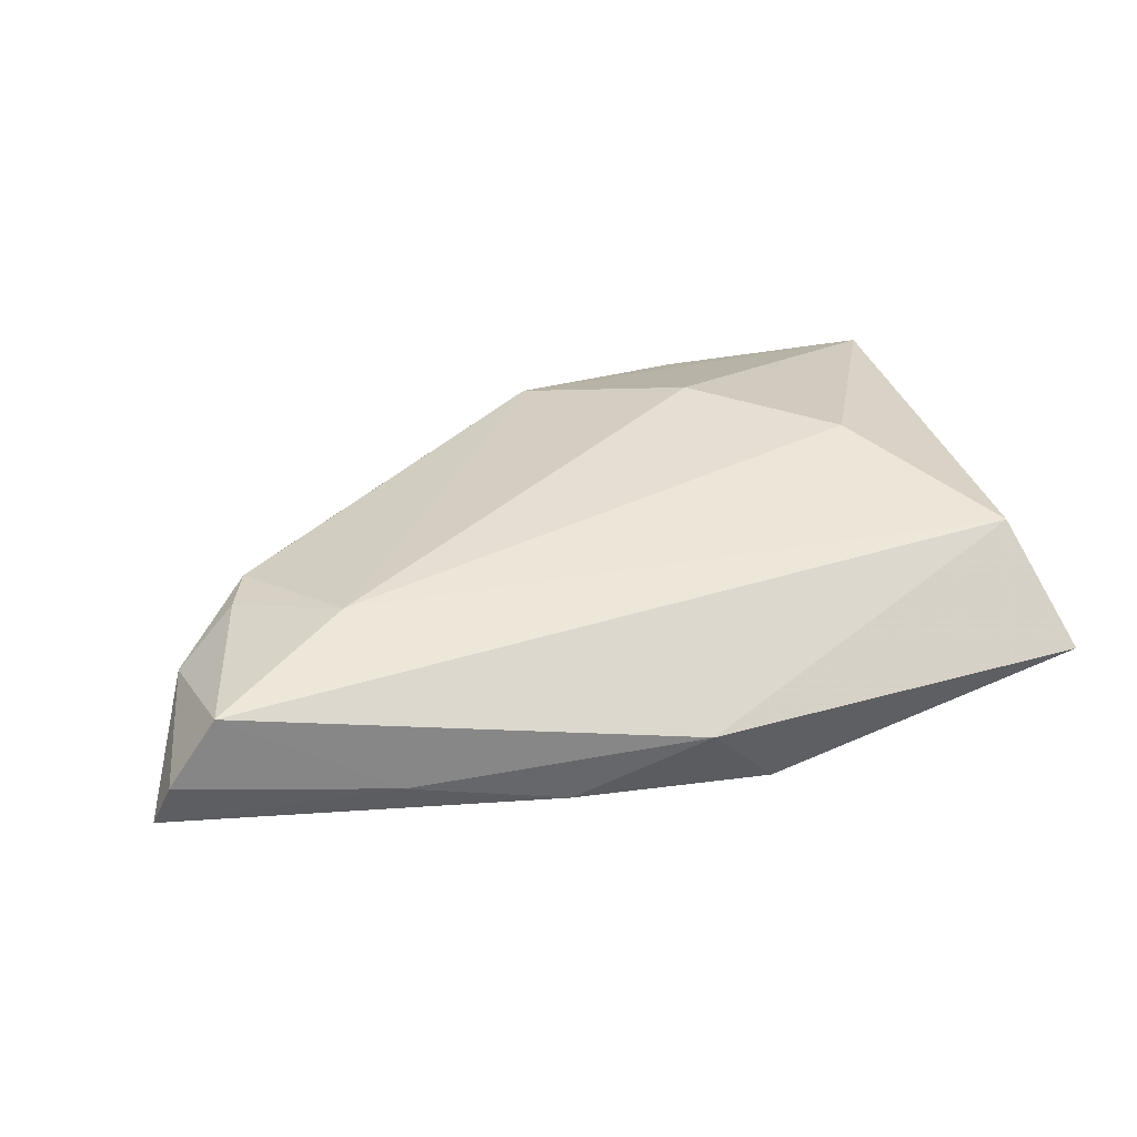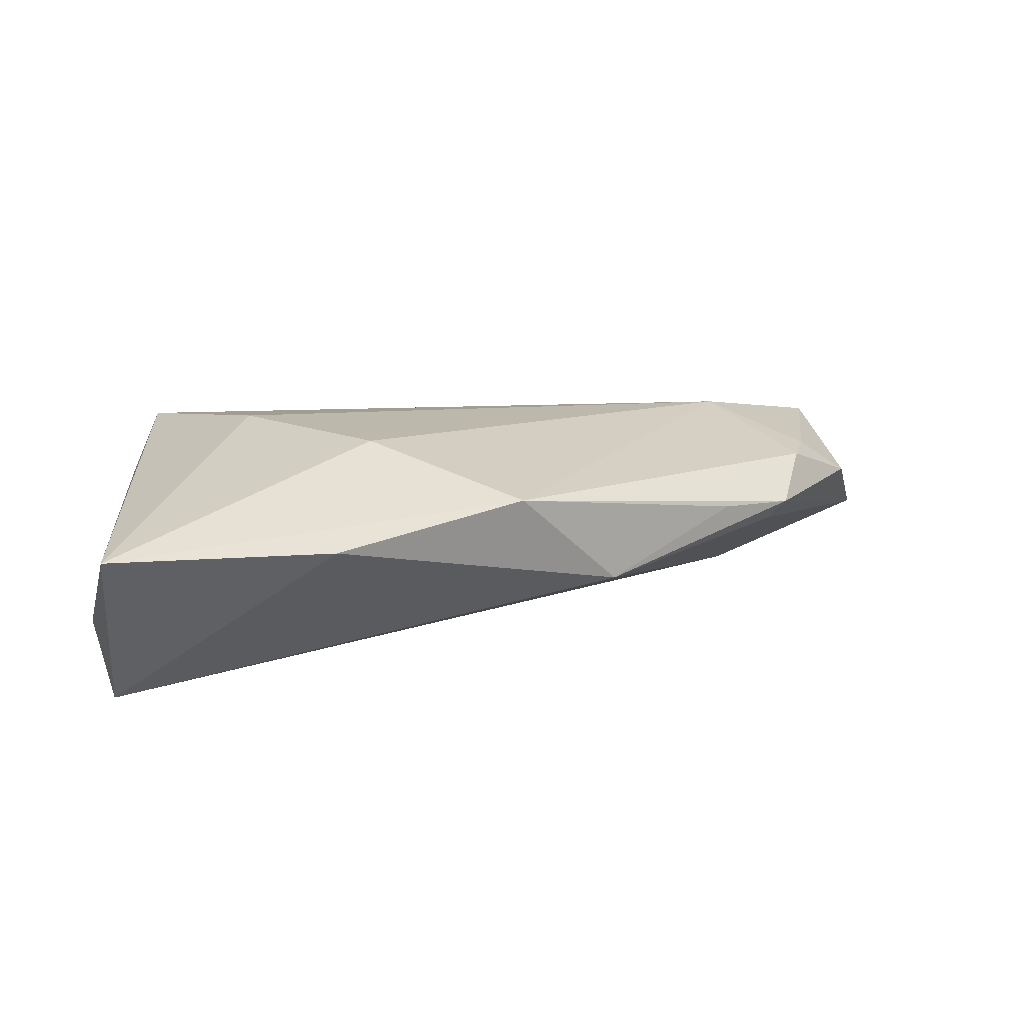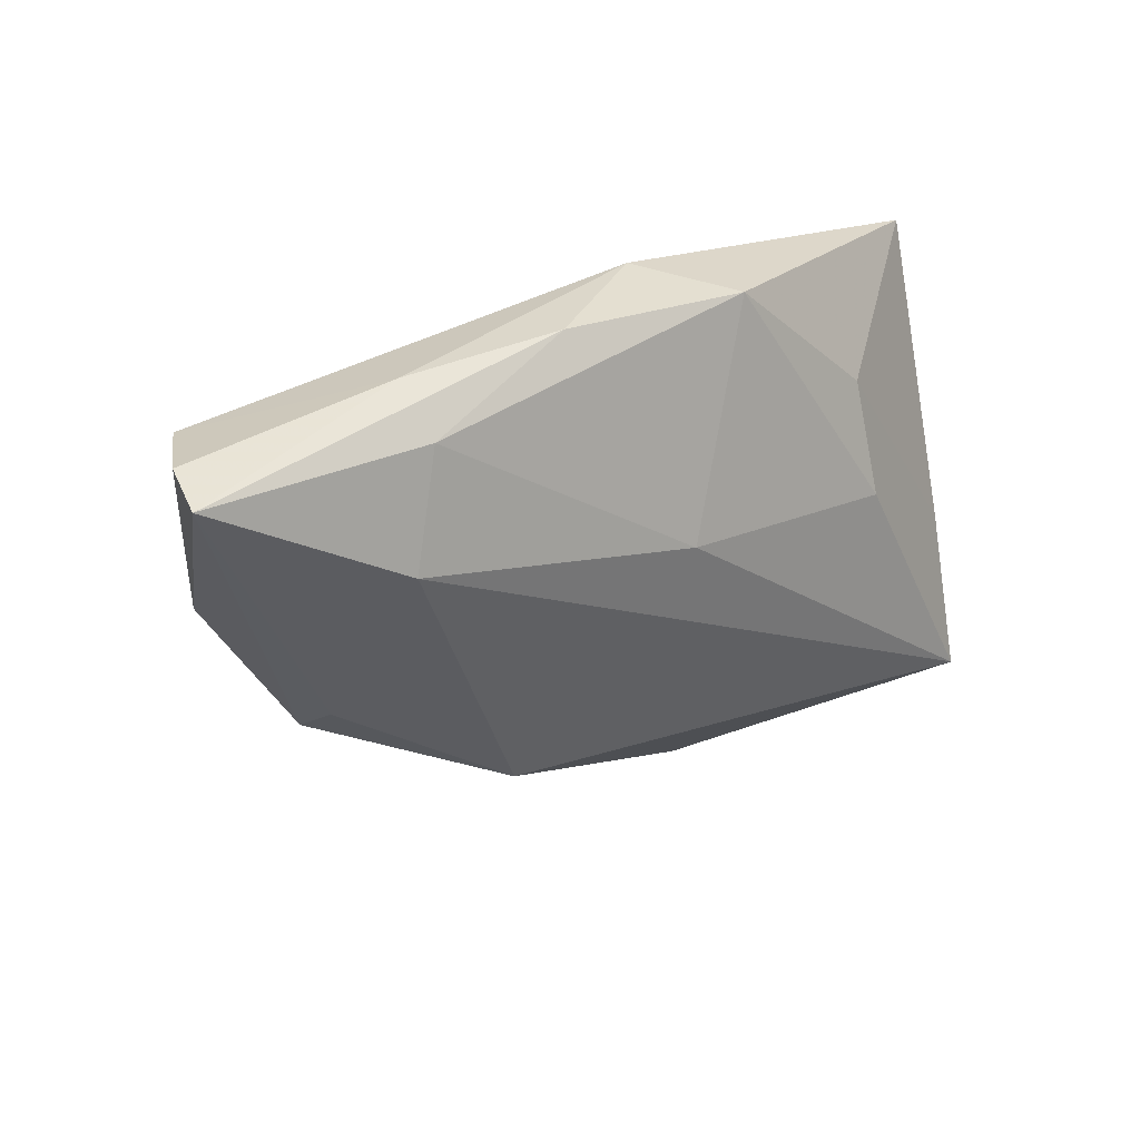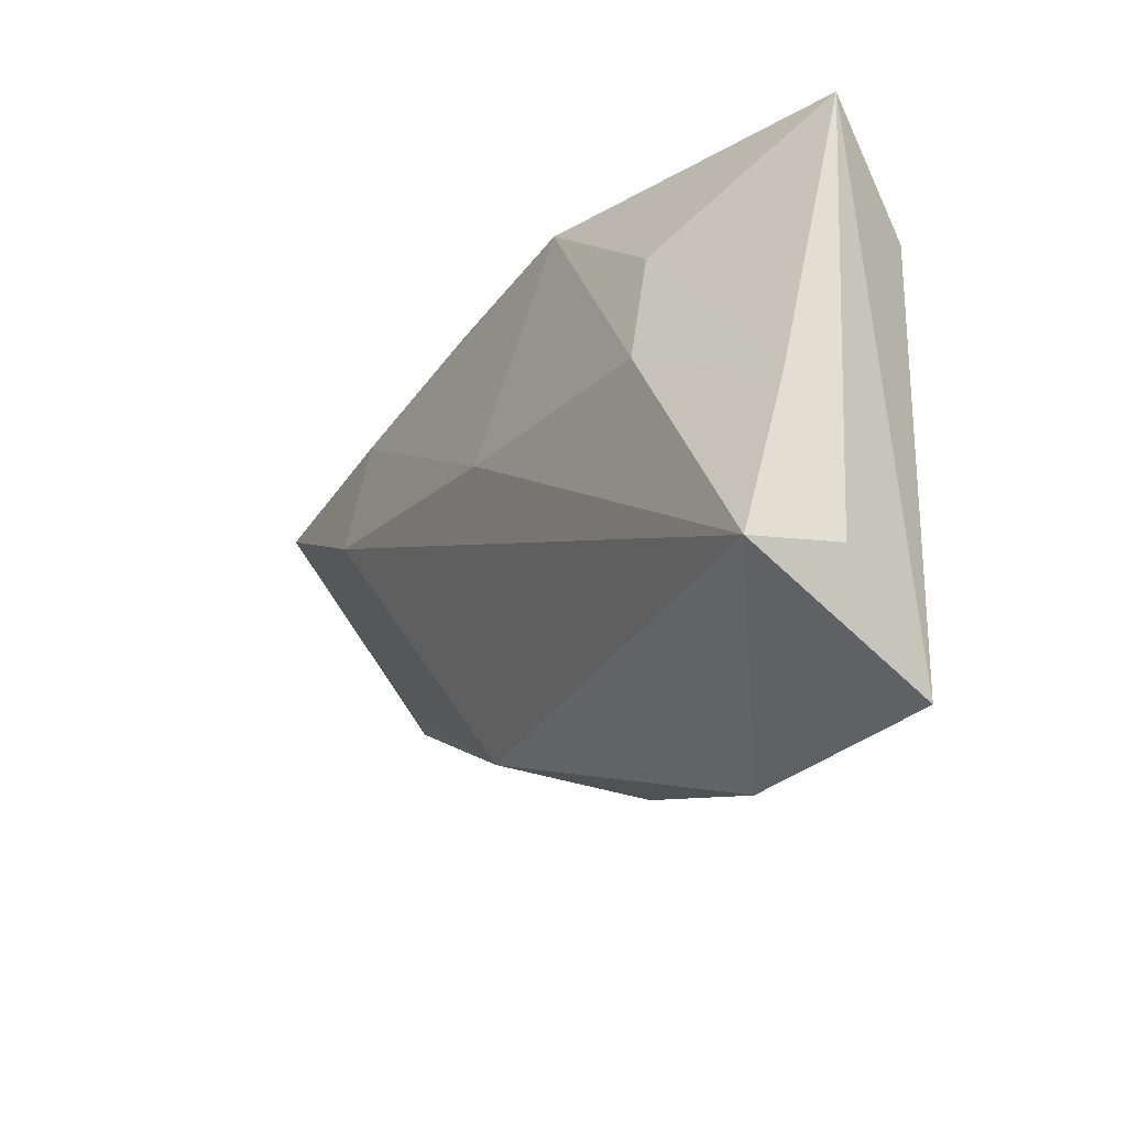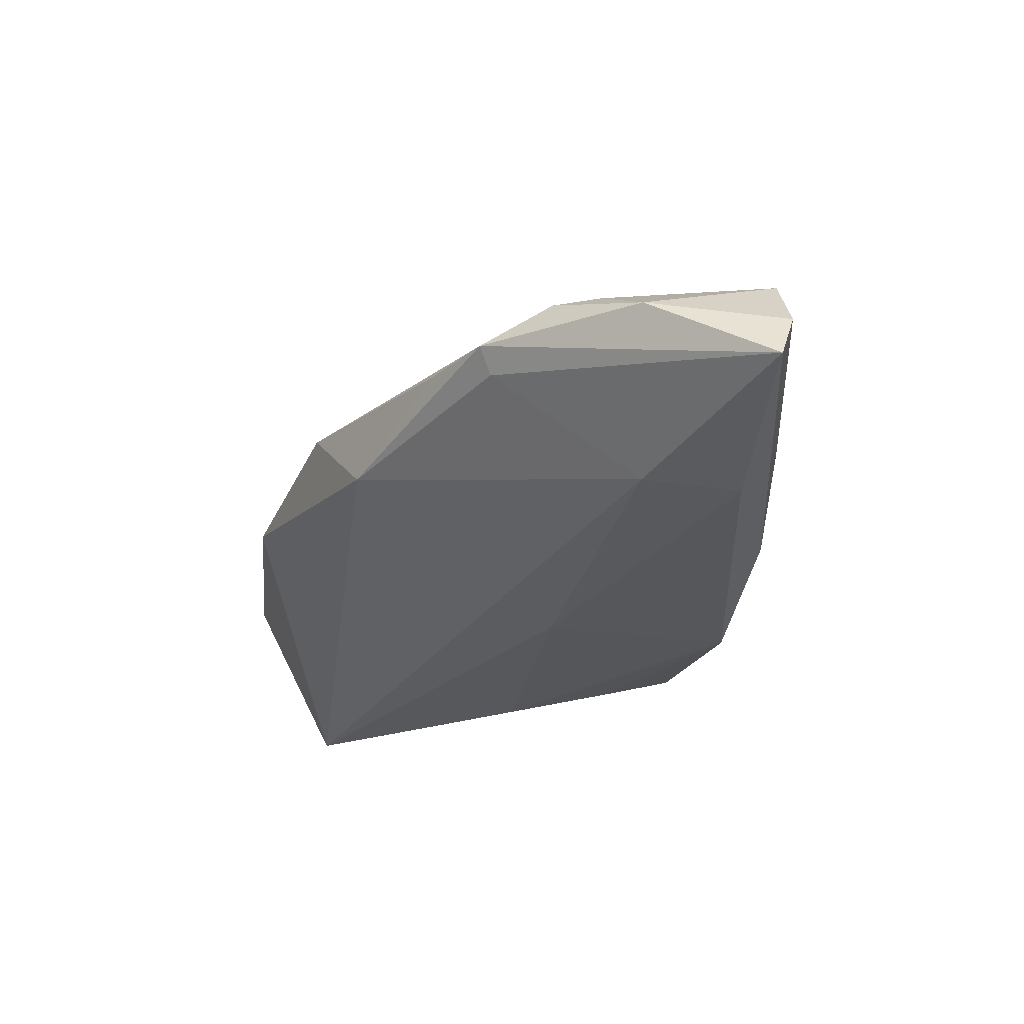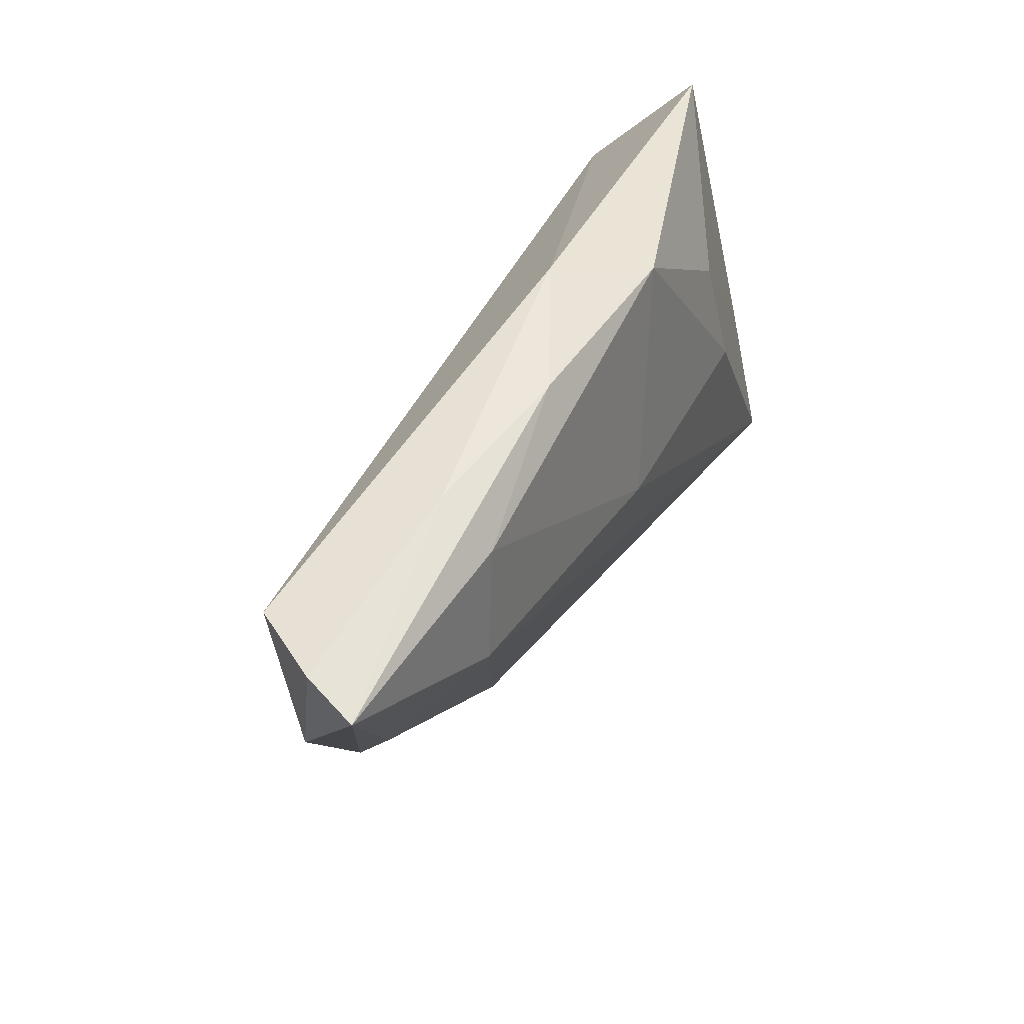
<metadata>
{"format":"obj","ext":"obj","renderer":"f3d","projection":"perspective","resolution":1024,"background":"white","views":[{"elev":33.9,"azim":163.9,"up":"+Z"},{"elev":18.0,"azim":-6.4,"up":"+Z"},{"elev":23.4,"azim":136.7,"up":"+Y"},{"elev":-26.9,"azim":-122.8,"up":"+Y"},{"elev":-28.4,"azim":83.9,"up":"+Z"},{"elev":46.0,"azim":114.9,"up":"+Y"}]}
</metadata>
<code>
v 0.005576 0.003043 -0.01455
v 0.06321 0.0237 -0.001533
v -0.02473 -0.00292 0.01514
v -0.04305 0.02825 -0.000932
v 0.06532 0.0216 -0.00759
v 0.00884 -0.03006 0.01065
v -0.04218 -0.02652 -0.01455
v 0.003536 0.03191 -0.001306
v 0.05039 -0.002166 0.007248
v 0.05256 0.003463 0.00723
v 0.03878 0.02248 -0.01049
v -0.04434 -0.02541 -0.004529
v 0.03808 0.02748 -0.004292
v -0.02508 0.0009985 -0.01455
v 0.05751 0.02367 0.006742
v -0.04312 -0.008204 -0.009802
v -0.02397 0.01464 -0.01168
v -0.01412 -0.03759 0.007314
v 0.04484 -0.009127 0.0003195
v 0.04238 0.009443 -0.01165
v -0.04143 -0.03759 0.007114
v 0.04121 0.01313 0.01101
v -0.004933 0.02899 -0.0109
v 0.02124 -0.02441 -0.001882
v 0.03767 -0.01566 0.004248
v 0.01948 0.02943 -0.008347
v -0.03826 0.01644 0.01076
v -0.009152 -0.01731 0.0152
v 0.05974 0.007116 0.001951
v 0.0469 -0.01066 0.003123
f 7 21 12
f 21 4 12
f 20 24 7
f 4 23 17
f 7 12 16
f 16 12 4
f 4 17 16
f 1 20 7
f 5 20 11
f 11 1 23
f 20 1 11
f 5 11 26
f 26 11 23
f 8 23 4
f 8 26 23
f 27 3 22
f 27 8 4
f 27 4 21
f 21 3 27
f 15 27 22
f 8 27 15
f 18 6 21
f 24 6 18
f 18 21 7
f 7 24 18
f 22 3 28
f 28 6 22
f 28 3 21
f 21 6 28
f 5 29 30
f 14 17 23
f 23 1 14
f 14 1 7
f 7 16 14
f 14 16 17
f 2 29 5
f 2 15 29
f 25 6 24
f 24 30 25
f 25 30 6
f 5 30 19
f 19 30 24
f 19 20 5
f 24 20 19
f 22 6 9
f 6 30 9
f 9 30 29
f 5 26 13
f 13 2 5
f 26 8 13
f 8 15 13
f 15 2 13
f 10 15 22
f 22 9 10
f 29 15 10
f 10 9 29

</code>
